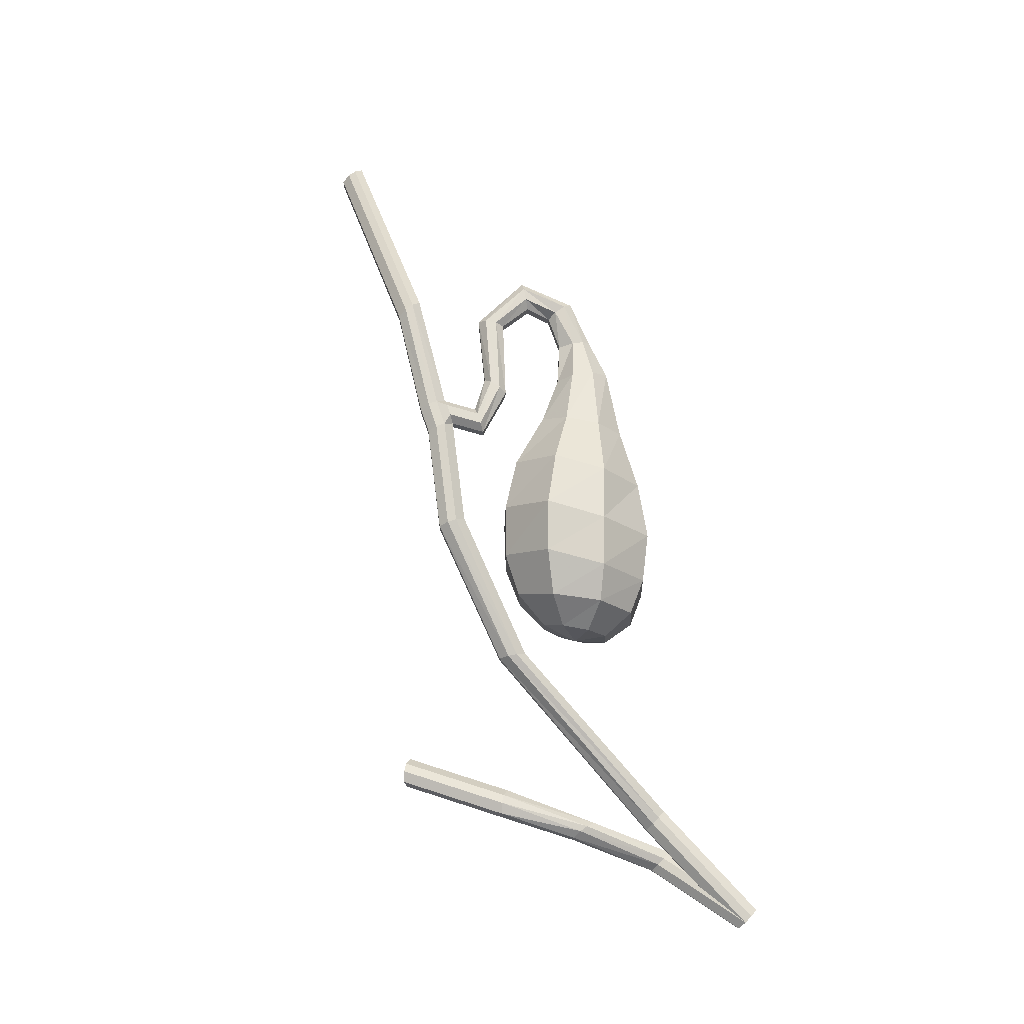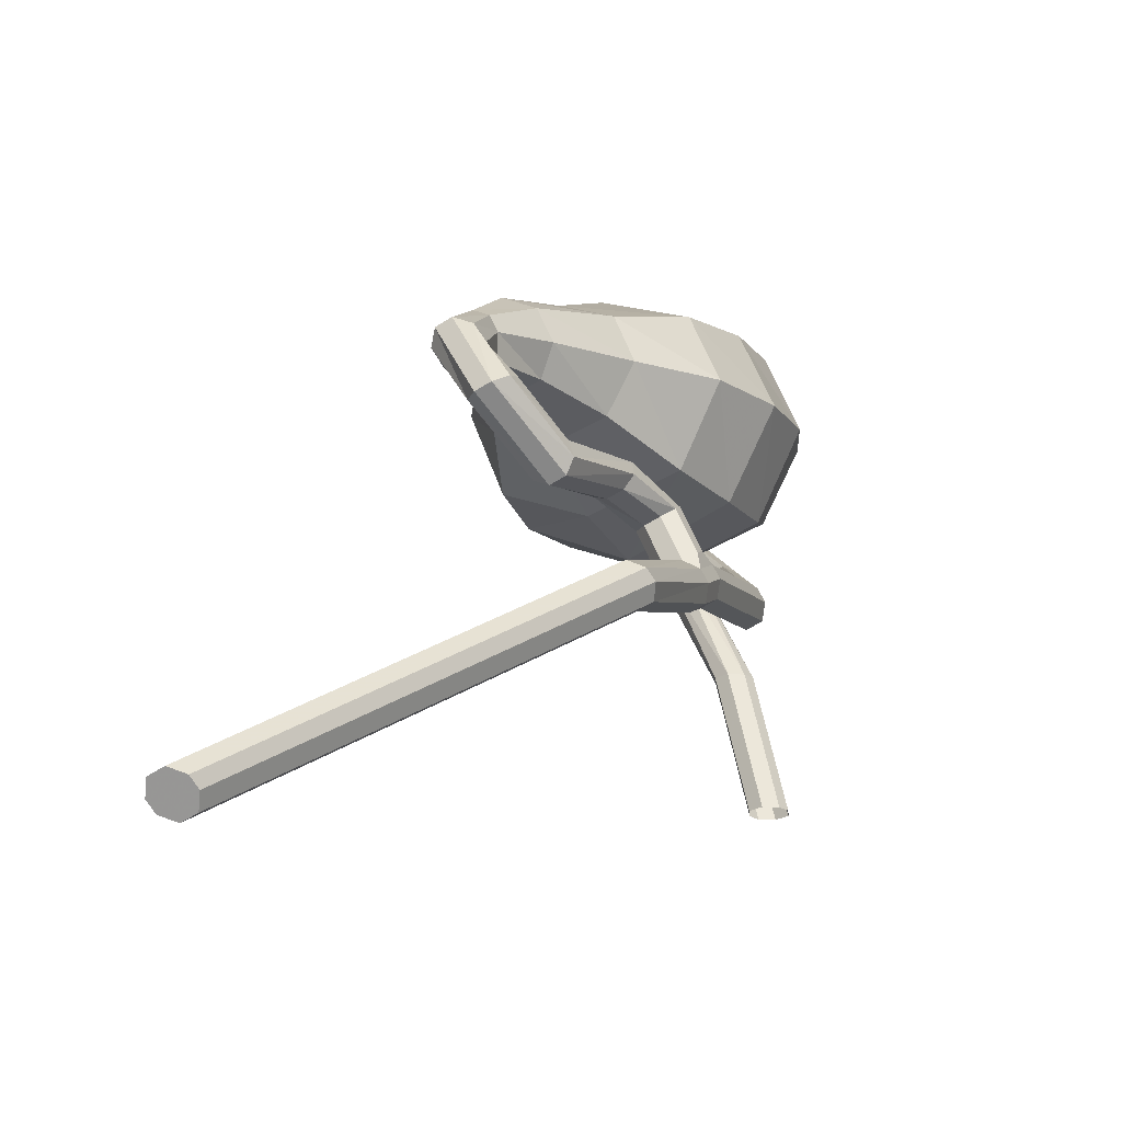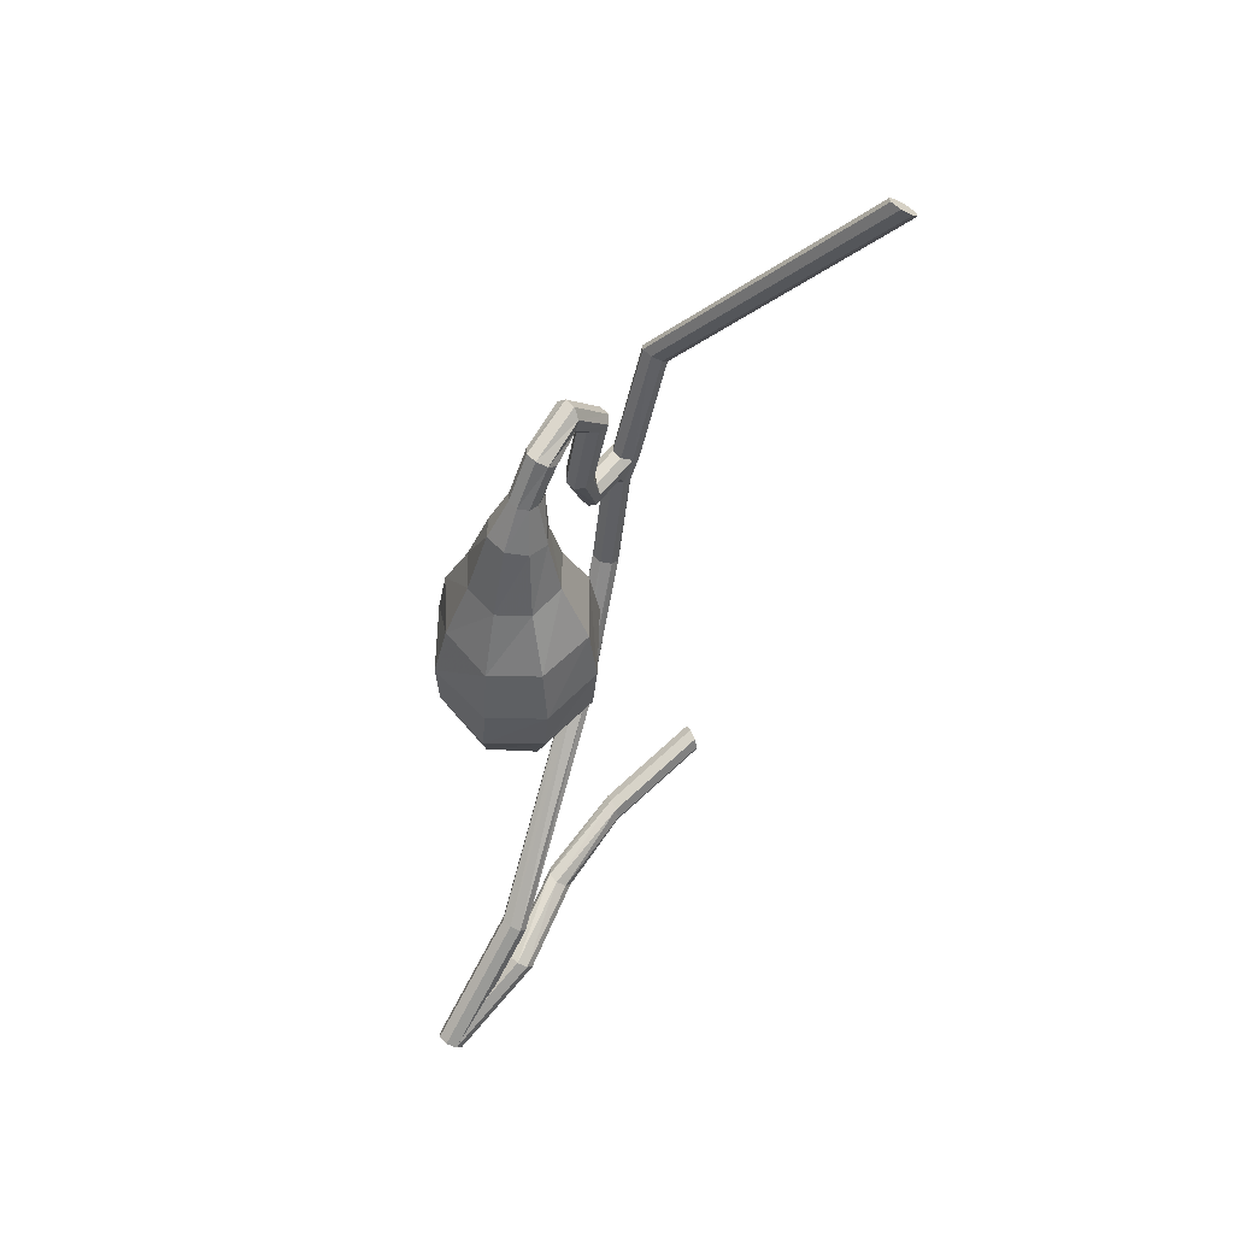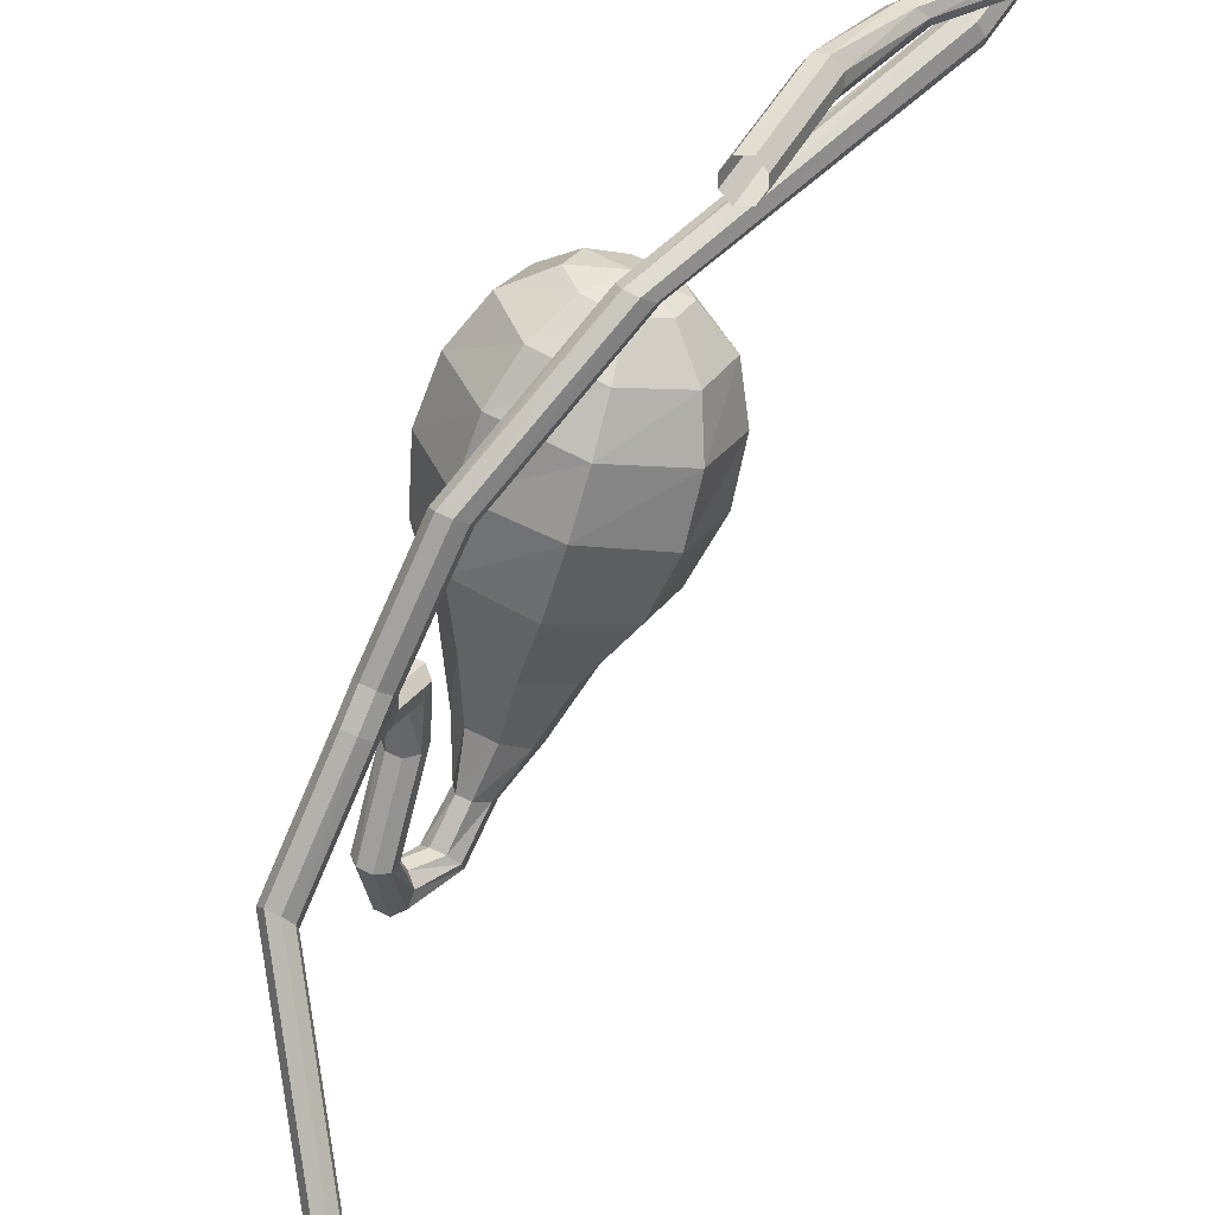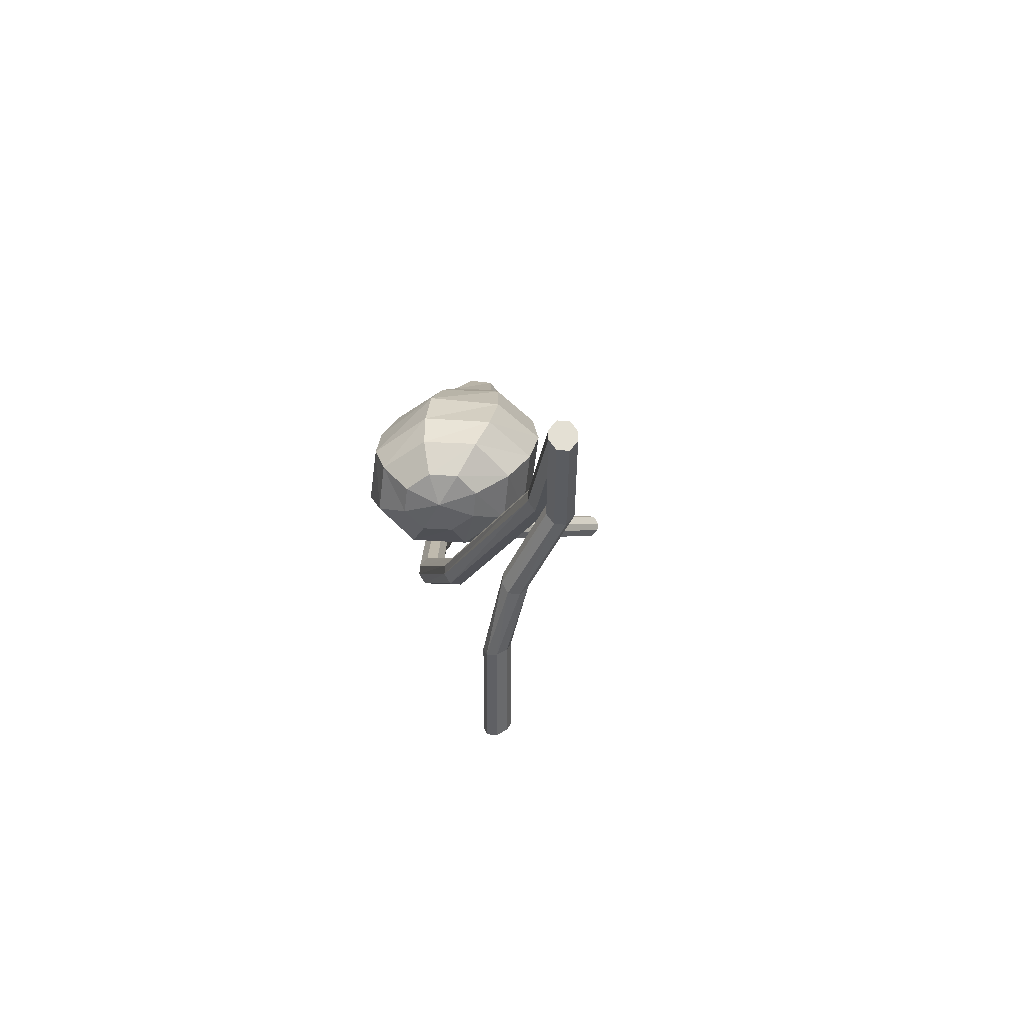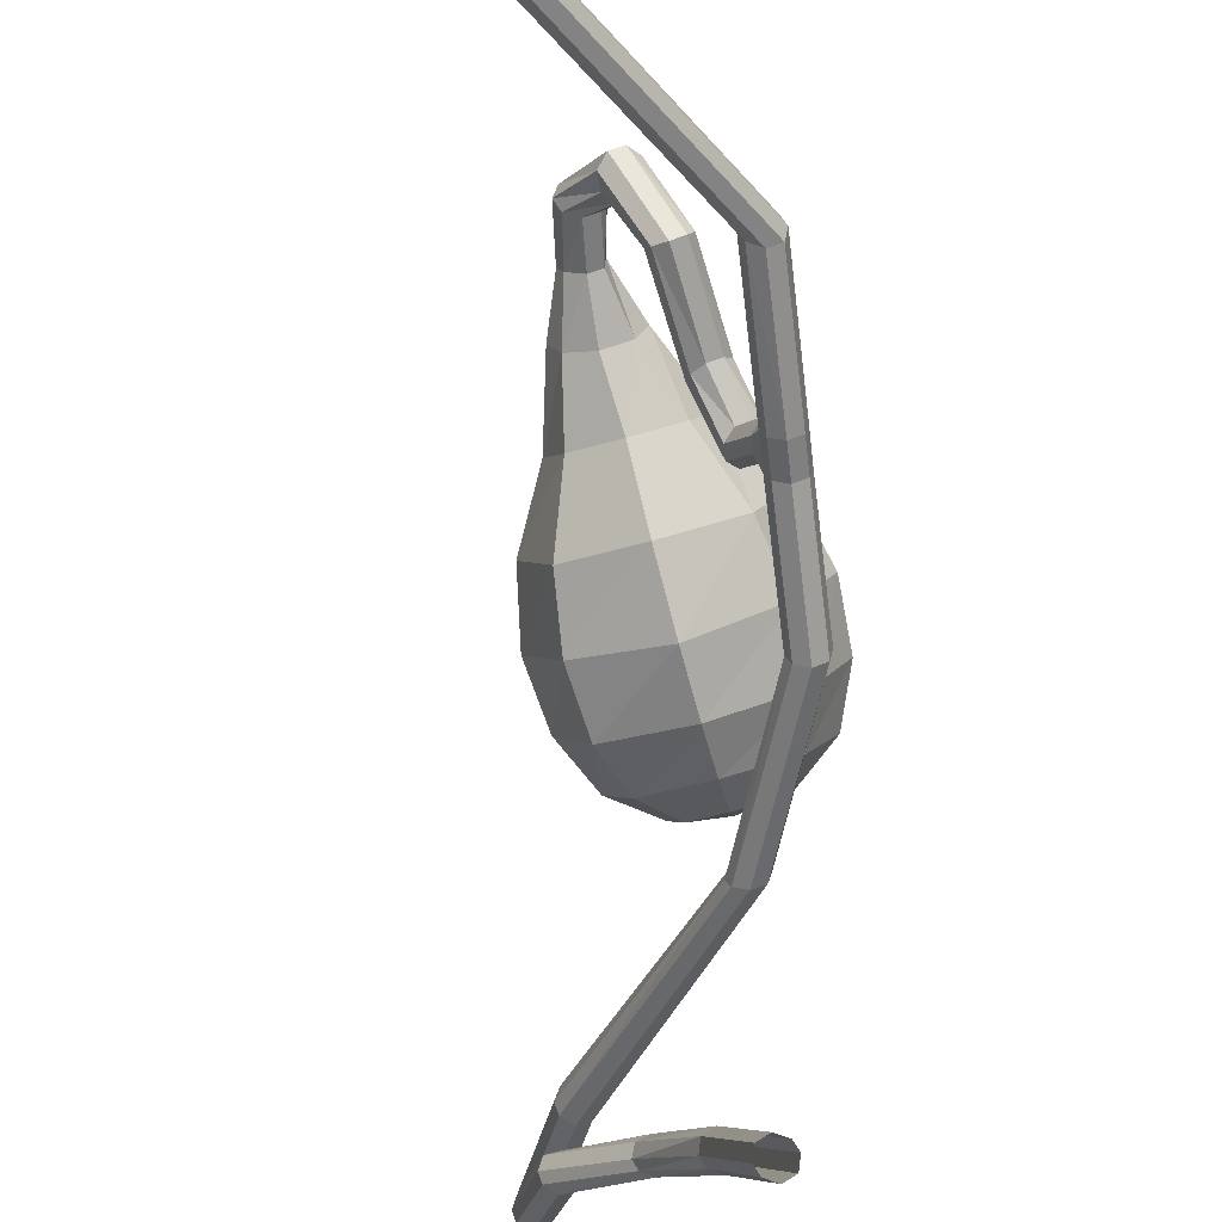
<metadata>
{"format":"obj","ext":"obj","renderer":"f3d","projection":"perspective","resolution":1024,"background":"white","views":[{"elev":-12.0,"azim":-68.7,"up":"+Y"},{"elev":-15.5,"azim":-161.3,"up":"+Z"},{"elev":49.5,"azim":69.1,"up":"+Y"},{"elev":-63.4,"azim":-22.5,"up":"+Z"},{"elev":-67.7,"azim":17.6,"up":"+Y"},{"elev":-75.2,"azim":-171.5,"up":"+Z"}]}
</metadata>
<code>
v  1.912 1.695 1.366
v  1.87 1.7 1.383
v  1.993 1.617 1.57
v  2.035 1.612 1.553
v  2.013 1.432 1.651
v  2.054 1.427 1.634
v  2.002 1.272 1.734
v  2.086 1.262 1.699
v  1.962 0.9861 1.807
v  2.107 0.9728 1.757
v  1.932 0.7396 1.896
v  2.165 0.7192 1.82
v  1.905 0.5099 1.945
v  2.173 0.4885 1.839
v  1.882 0.3131 1.929
v  2.138 0.2888 1.839
v  1.866 0.174 1.877
v  2.069 0.1543 1.811
v  1.855 0.07933 1.767
v  1.965 0.06732 1.729
v  1.853 0.06414 1.631
v  1.941 1.657 1.361
v  2.052 1.589 1.514
v  2.07 1.42 1.594
v  2.12 1.246 1.617
v  2.169 0.983 1.632
v  2.267 0.7513 1.634
v  2.29 0.5265 1.628
v  2.249 0.3229 1.629
v  2.155 0.1607 1.631
v  2.012 0.07487 1.63
v  1.939 1.607 1.372
v  2.034 1.56 1.478
v  2.053 1.415 1.554
v  2.085 1.236 1.535
v  2.112 1.015 1.498
v  2.173 0.781 1.418
v  2.182 0.5643 1.392
v  2.146 0.3564 1.397
v  2.075 0.2014 1.443
v  1.969 0.09825 1.528
v  1.909 1.575 1.393
v  1.991 1.543 1.464
v  2.001 1.41 1.512
v  2 1.235 1.502
v  1.968 1.042 1.443
v  1.943 0.8254 1.33
v  1.915 0.5958 1.28
v  1.892 0.3989 1.297
v  1.874 0.2425 1.367
v  1.86 0.1219 1.488
v  1.867 1.581 1.41
v  1.948 1.548 1.481
v  1.961 1.415 1.528
v  1.916 1.244 1.536
v  1.822 1.049 1.498
v  1.709 0.8358 1.418
v  1.649 0.6272 1.392
v  1.636 0.4167 1.397
v  1.669 0.2493 1.443
v  1.748 0.1243 1.528
v  1.838 1.619 1.414
v  1.931 1.572 1.52
v  1.955 1.426 1.594
v  1.882 1.256 1.618
v  1.759 1.031 1.632
v  1.61 0.8287 1.634
v  1.535 0.6156 1.628
v  1.527 0.4081 1.629
v  1.581 0.2284 1.631
v  1.7 0.1116 1.63
v  1.839 1.669 1.403
v  1.949 1.602 1.556
v  1.973 1.432 1.635
v  1.918 1.269 1.7
v  1.817 1.007 1.757
v  1.701 0.7739 1.82
v  1.64 0.5515 1.839
v  1.628 0.349 1.839
v  1.663 0.2022 1.811
v  1.744 0.09233 1.728
v  1.619 1.079 1.003
v  1.622 0.9755 1.039
v  1.581 0.9805 1.056
v  1.765 1.512 1.216
v  1.748 1.51 1.257
v  1.764 1.501 1.299
v  1.804 1.492 1.317
v  1.845 1.487 1.3
v  1.863 1.489 1.258
v  1.846 1.497 1.216
v  1.806 1.507 1.199
v  1.815 1.176 1.294
v  1.803 1.2 1.258
v  1.766 1.222 1.245
v  1.725 1.227 1.261
v  1.705 1.213 1.299
v  1.717 1.188 1.335
v  1.754 1.167 1.349
v  1.795 1.162 1.332
v  1.655 1.015 1.271
v  1.685 0.9811 1.27
v  1.726 0.9761 1.253
v  1.754 1.003 1.23
v  1.753 1.046 1.215
v  1.723 1.08 1.217
v  1.682 1.085 1.234
v  1.654 1.058 1.256
v  1.663 1.114 1.099
v  1.622 1.119 1.115
v  1.594 1.092 1.138
v  1.595 1.049 1.153
v  1.625 1.015 1.152
v  1.666 1.011 1.135
v  1.694 1.037 1.112
v  1.693 1.08 1.097
v  2.475 -1.115 2.187
v  2.493 -1.14 2.152
v  2.534 -1.138 2.135
v  1.678 0.9957 1.092
v  1.66 1.088 1.024
v  1.663 0.984 1.06
v  1.675 1.1 1.056
v  2.173 2.467 0.3177
v  2.16 2.493 0.355
v  2.174 2.515 0.3815
v  1.581 1.111 1.094
v  1.569 0.9953 1.099
v  1.566 1.099 1.062
v  1.584 1.007 1.131
v  1.635 0.5895 1.205
v  1.676 0.5845 1.188
v  1.688 0.5696 1.145
v  1.673 0.558 1.113
v  1.632 0.5495 1.092
v  1.591 0.5545 1.109
v  1.58 0.5693 1.152
v  1.594 0.581 1.184
v  1.65 1.576 0.9771
v  1.609 1.581 0.994
v  1.569 1.562 0.9784
v  1.555 1.54 0.952
v  1.568 1.515 0.9146
v  1.578 1.084 1.02
v  1.609 1.51 0.8978
v  1.649 1.529 0.9133
v  1.663 1.551 0.9398
v  2.214 2.462 0.3008
v  2.254 2.481 0.3164
v  2.267 2.503 0.3428
v  2.255 2.529 0.3801
v  2.214 2.533 0.397
v  1.797 -0.00258 1.307
v  1.785 0.006122 1.351
v  1.799 0.01348 1.384
v  1.84 0.0195 1.407
v  1.881 0.01743 1.39
v  1.894 0.008724 1.346
v  1.88 0.001363 1.312
v  1.839 -0.004655 1.29
v  2.397 -0.6613 1.815
v  2.388 -0.6877 1.791
v  2.353 -0.7153 1.777
v  2.312 -0.7172 1.794
v  2.294 -0.692 1.829
v  2.303 -0.6655 1.854
v  2.338 -0.6379 1.867
v  2.38 -0.6361 1.85
v  2.484 -1.088 2.212
v  2.52 -1.06 2.225
v  2.561 -1.059 2.208
v  2.579 -1.084 2.173
v  2.57 -1.11 2.149
v  1.993 -0.5519 1.264
v  1.863 -0.4147 0.8583
v  1.822 -0.4374 0.8585
v  2.034 -0.5692 1.26
v  1.904 -0.4321 0.8538
v  2.045 -0.6143 1.254
v  1.916 -0.4772 0.8481
v  2.03 -0.6482 1.251
v  1.901 -0.511 0.8454
v  1.989 -0.6708 1.252
v  1.86 -0.5337 0.8456
v  1.948 -0.6534 1.256
v  1.819 -0.5163 0.8501
v  1.937 -0.6083 1.262
v  1.807 -0.4712 0.8558
v  1.952 -0.5745 1.265
v  2.12 -0.7538 1.523
v  2.107 -0.7268 1.559
v  2.122 -0.7057 1.586
v  2.162 -0.6905 1.604
v  2.204 -0.6997 1.59
v  2.216 -0.7267 1.553
v  2.202 -0.7478 1.526
v  2.161 -0.763 1.509
v  2.465 -0.8355 1.815
v  2.456 -0.8619 1.791
v  2.421 -0.8895 1.777
v  2.38 -0.8914 1.794
v  2.362 -0.8661 1.829
v  2.371 -0.8397 1.854
v  2.406 -0.8121 1.867
v  2.448 -0.8102 1.85
o galbladr
g galbladr
f 1 2 3
f 4 3 5
f 6 5 7
f 8 7 9
f 10 9 11
f 12 11 13
f 14 13 15
f 16 15 17
f 18 17 19
f 20 19 21
f 22 1 4
f 23 4 6
f 24 6 8
f 25 8 10
f 26 10 12
f 27 12 14
f 28 14 16
f 29 16 18
f 30 18 20
f 31 20 21
f 32 22 23
f 33 23 24
f 34 24 25
f 35 25 26
f 36 26 27
f 37 27 28
f 38 28 29
f 39 29 30
f 40 30 31
f 41 31 21
f 42 32 33
f 43 33 34
f 44 34 35
f 45 35 36
f 46 36 37
f 47 37 38
f 48 38 39
f 49 39 40
f 50 40 41
f 51 41 21
f 52 42 43
f 53 43 44
f 54 44 45
f 55 45 46
f 56 46 47
f 57 47 48
f 58 48 49
f 59 49 50
f 60 50 51
f 61 51 21
f 62 52 53
f 63 53 54
f 64 54 55
f 65 55 56
f 66 56 57
f 67 57 58
f 68 58 59
f 69 59 60
f 70 60 61
f 71 61 21
f 72 62 63
f 73 63 64
f 74 64 65
f 75 65 66
f 76 66 67
f 77 67 68
f 78 68 69
f 79 69 70
f 80 70 71
f 81 71 21
f 2 72 73
f 3 73 74
f 5 74 75
f 7 75 76
f 9 76 77
f 11 77 78
f 13 78 79
f 15 79 80
f 17 80 81
f 19 81 21
f 82 83 84
f 85 2 1
f 86 72 2
f 87 62 72
f 88 52 62
f 89 42 52
f 90 32 42
f 91 22 32
f 92 1 22
f 93 90 89
f 94 91 90
f 95 92 91
f 96 85 92
f 97 86 85
f 98 87 86
f 99 88 87
f 100 89 88
f 101 98 97
f 102 99 98
f 103 100 99
f 104 93 100
f 105 94 93
f 106 95 94
f 107 96 95
f 108 97 96
f 109 106 105
f 110 107 106
f 111 108 107
f 112 101 108
f 113 102 101
f 114 103 102
f 115 104 103
f 116 105 104
f 117 118 119
f 120 115 114
f 82 121 122
f 123 109 116
f 124 125 126
f 127 111 110
f 84 128 129
f 128 130 127
f 113 112 130
f 112 111 127
f 115 120 123
f 120 122 121
f 131 113 130
f 132 114 113
f 133 120 114
f 134 122 120
f 135 83 122
f 136 84 83
f 137 128 84
f 138 130 128
f 139 109 123
f 140 110 109
f 141 127 110
f 142 129 127
f 143 144 129
f 145 82 144
f 146 121 82
f 147 123 121
f 148 145 143
f 149 146 145
f 150 147 146
f 151 139 147
f 152 140 139
f 126 141 140
f 125 142 141
f 124 143 142
f 153 136 135
f 154 137 136
f 155 138 137
f 156 131 138
f 157 132 131
f 158 133 132
f 159 134 133
f 160 135 134
f 161 158 157
f 162 159 158
f 163 160 159
f 164 153 160
f 165 154 153
f 166 155 154
f 167 156 155
f 168 157 156
f 169 166 165
f 170 167 166
f 171 168 167
f 172 161 168
f 173 162 161
f 119 163 162
f 118 164 163
f 117 165 164
f 117 118 119
f 174 175 176
f 177 178 175
f 179 180 178
f 181 182 180
f 183 184 182
f 185 186 184
f 187 188 186
f 189 176 188
f 190 185 183
f 191 187 185
f 192 189 187
f 193 174 189
f 194 177 174
f 195 179 177
f 196 181 179
f 197 183 181
f 198 195 194
f 199 196 195
f 200 197 196
f 201 190 197
f 202 191 190
f 203 192 191
f 204 193 192
f 205 194 193
f 169 203 202
f 170 204 203
f 171 205 204
f 172 198 205
f 173 199 198
f 119 200 199
f 118 201 200
f 117 202 201
f 3 4 1
f 5 6 4
f 7 8 6
f 9 10 8
f 11 12 10
f 13 14 12
f 15 16 14
f 17 18 16
f 19 20 18
f 4 23 22
f 6 24 23
f 8 25 24
f 10 26 25
f 12 27 26
f 14 28 27
f 16 29 28
f 18 30 29
f 20 31 30
f 23 33 32
f 24 34 33
f 25 35 34
f 26 36 35
f 27 37 36
f 28 38 37
f 29 39 38
f 30 40 39
f 31 41 40
f 33 43 42
f 34 44 43
f 35 45 44
f 36 46 45
f 37 47 46
f 38 48 47
f 39 49 48
f 40 50 49
f 41 51 50
f 43 53 52
f 44 54 53
f 45 55 54
f 46 56 55
f 47 57 56
f 48 58 57
f 49 59 58
f 50 60 59
f 51 61 60
f 53 63 62
f 54 64 63
f 55 65 64
f 56 66 65
f 57 67 66
f 58 68 67
f 59 69 68
f 60 70 69
f 61 71 70
f 63 73 72
f 64 74 73
f 65 75 74
f 66 76 75
f 67 77 76
f 68 78 77
f 69 79 78
f 70 80 79
f 71 81 80
f 73 3 2
f 74 5 3
f 75 7 5
f 76 9 7
f 77 11 9
f 78 13 11
f 79 15 13
f 80 17 15
f 81 19 17
f 84 144 82
f 1 92 85
f 2 85 86
f 72 86 87
f 62 87 88
f 52 88 89
f 42 89 90
f 32 90 91
f 22 91 92
f 89 100 93
f 90 93 94
f 91 94 95
f 92 95 96
f 85 96 97
f 86 97 98
f 87 98 99
f 88 99 100
f 97 108 101
f 98 101 102
f 99 102 103
f 100 103 104
f 93 104 105
f 94 105 106
f 95 106 107
f 96 107 108
f 105 116 109
f 106 109 110
f 107 110 111
f 108 111 112
f 101 112 113
f 102 113 114
f 103 114 115
f 104 115 116
f 119 173 172
f 119 172 171
f 119 171 170
f 119 170 169
f 119 169 117
f 122 83 82
f 126 152 151
f 126 151 150
f 126 150 149
f 126 149 148
f 126 148 124
f 129 144 84
f 127 129 128
f 127 130 112
f 123 116 115
f 121 123 120
f 130 138 131
f 113 131 132
f 114 132 133
f 120 133 134
f 122 134 135
f 83 135 136
f 84 136 137
f 128 137 138
f 123 147 139
f 109 139 140
f 110 140 141
f 127 141 142
f 129 142 143
f 144 143 145
f 82 145 146
f 121 146 147
f 143 124 148
f 145 148 149
f 146 149 150
f 147 150 151
f 139 151 152
f 140 152 126
f 141 126 125
f 142 125 124
f 135 160 153
f 136 153 154
f 137 154 155
f 138 155 156
f 131 156 157
f 132 157 158
f 133 158 159
f 134 159 160
f 157 168 161
f 158 161 162
f 159 162 163
f 160 163 164
f 153 164 165
f 154 165 166
f 155 166 167
f 156 167 168
f 165 117 169
f 166 169 170
f 167 170 171
f 168 171 172
f 161 172 173
f 162 173 119
f 163 119 118
f 164 118 117
f 119 173 172
f 119 172 171
f 119 171 170
f 119 170 169
f 119 169 117
f 176 189 174
f 175 174 177
f 178 177 179
f 180 179 181
f 182 181 183
f 184 183 185
f 186 185 187
f 188 187 189
f 183 197 190
f 185 190 191
f 187 191 192
f 189 192 193
f 174 193 194
f 177 194 195
f 179 195 196
f 181 196 197
f 194 205 198
f 195 198 199
f 196 199 200
f 197 200 201
f 190 201 202
f 191 202 203
f 192 203 204
f 193 204 205
f 202 117 169
f 203 169 170
f 204 170 171
f 205 171 172
f 198 172 173
f 199 173 119
f 200 119 118
f 201 118 117

</code>
